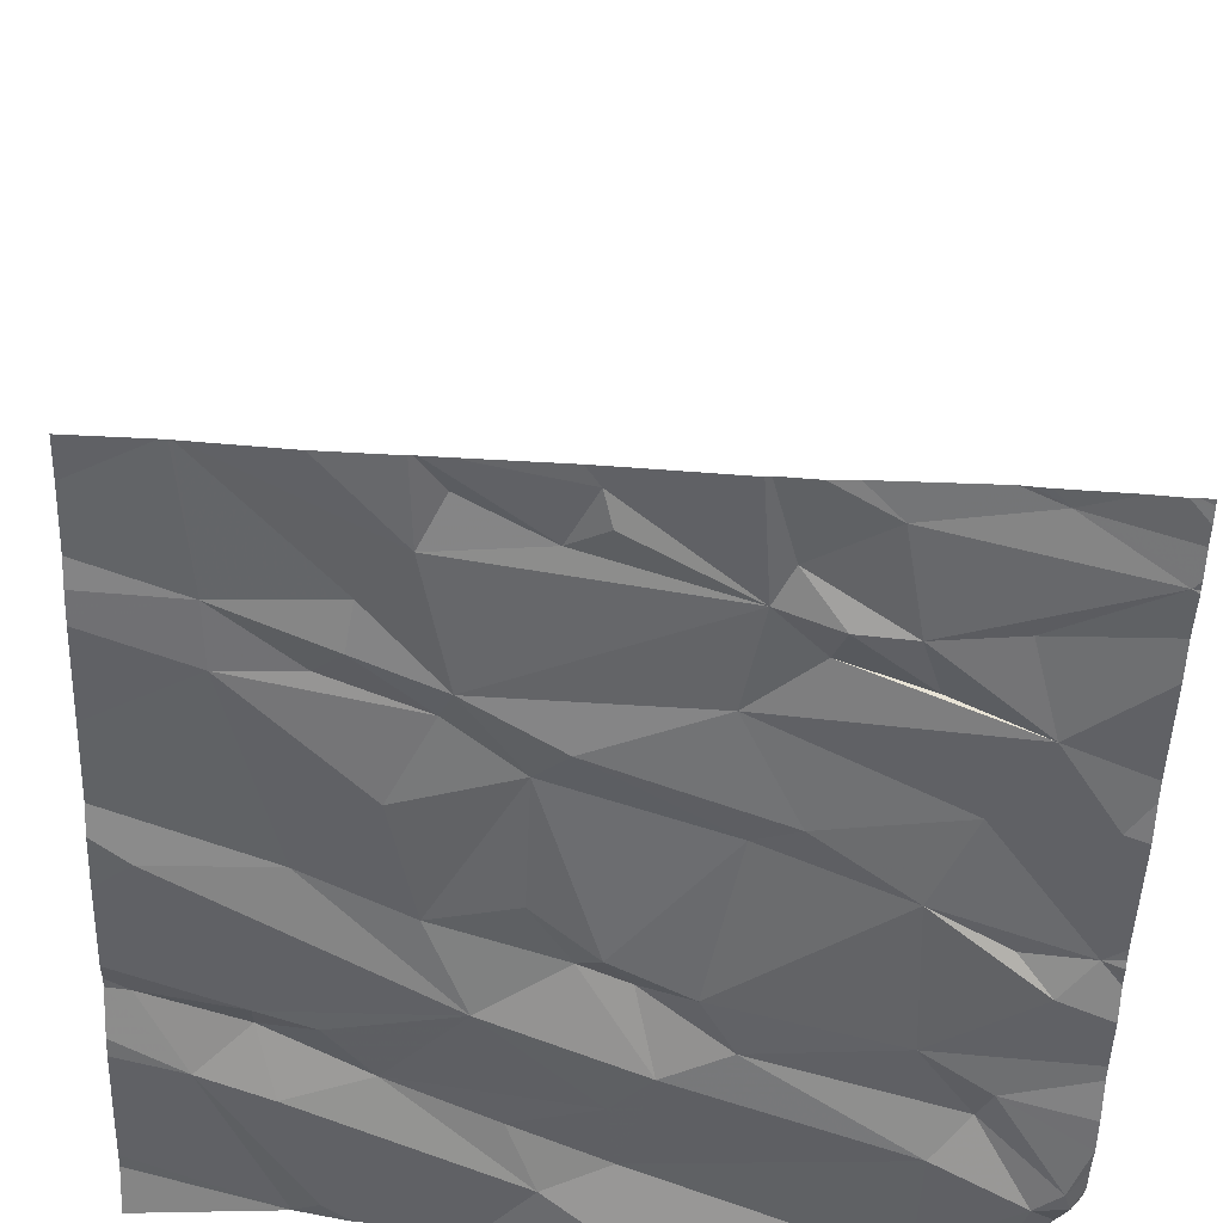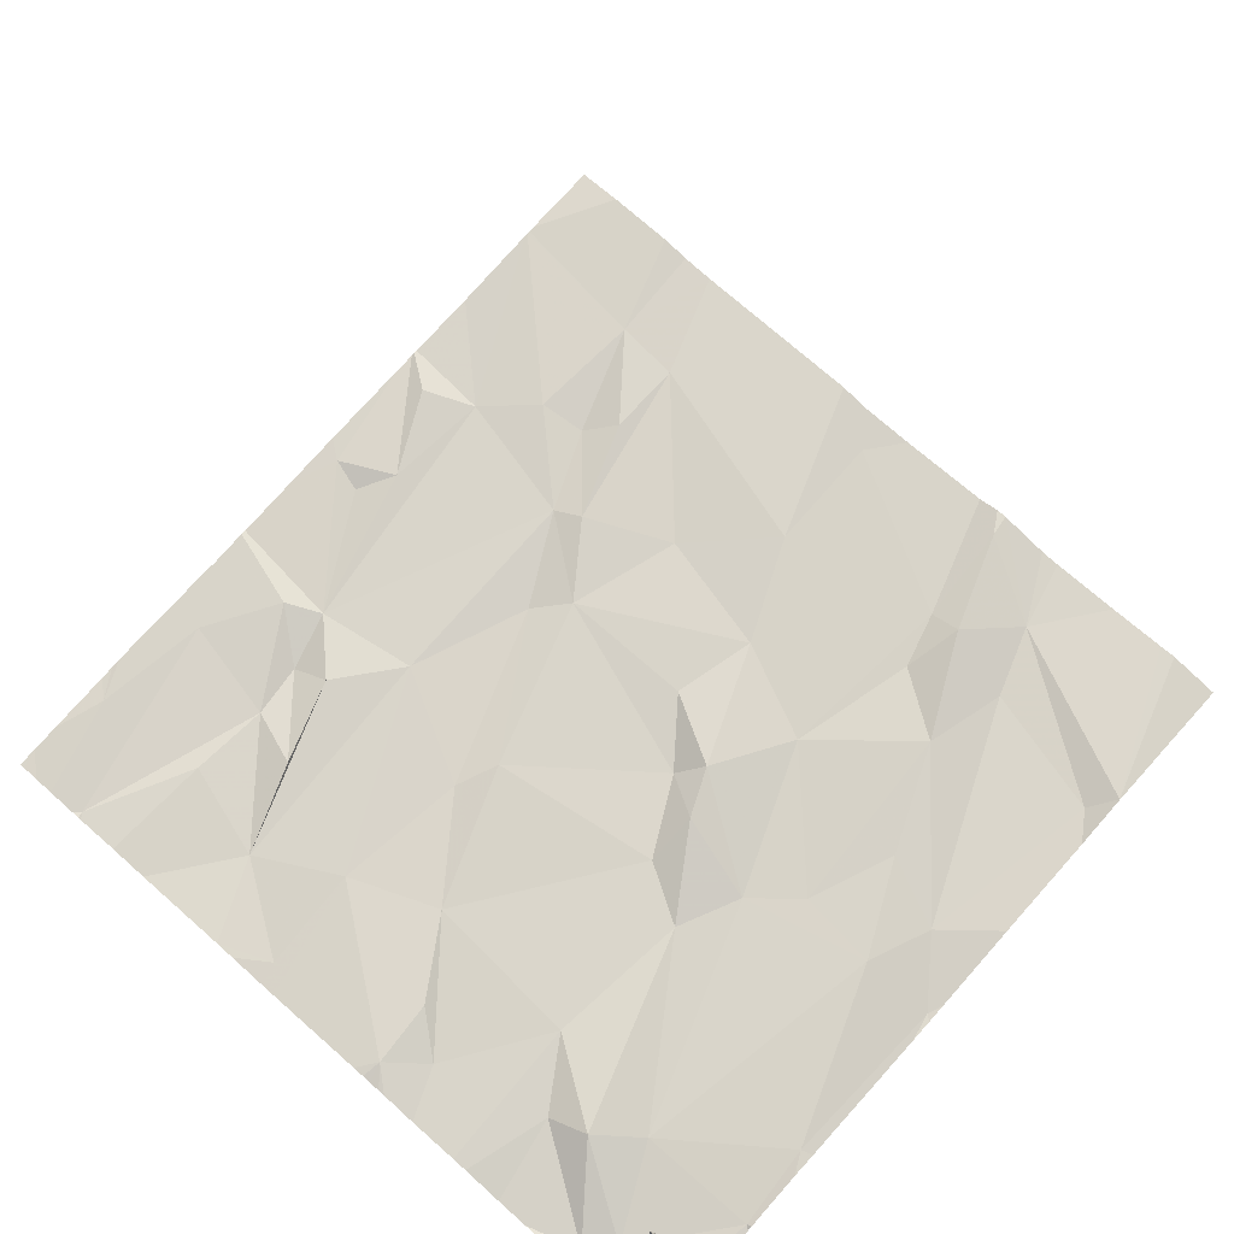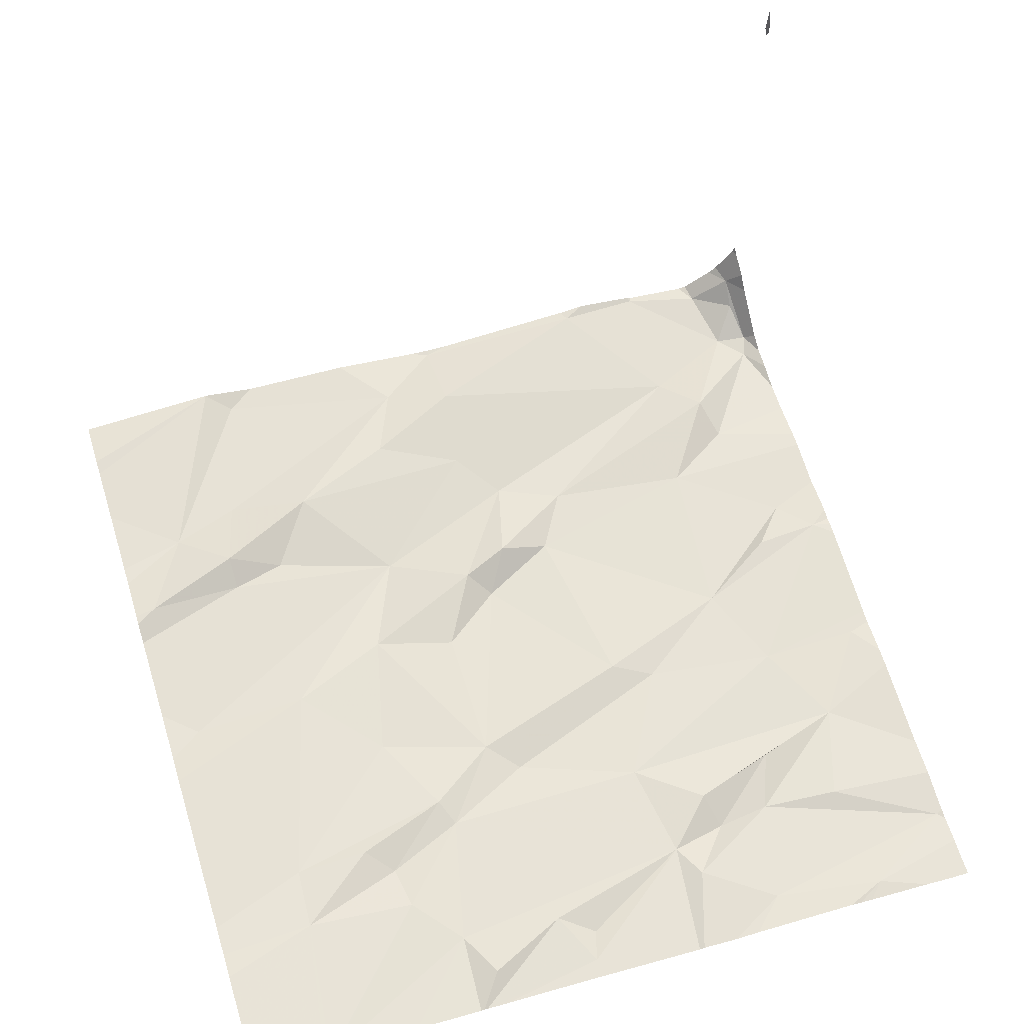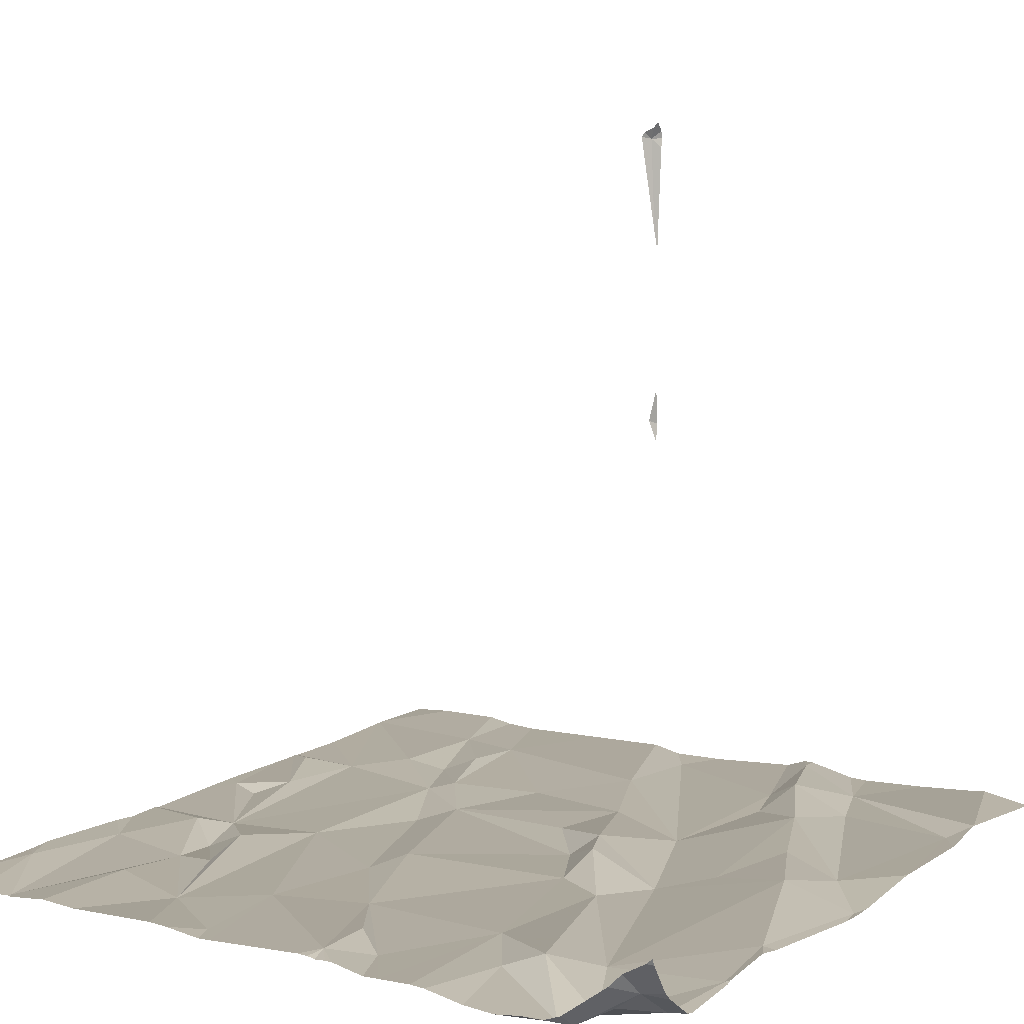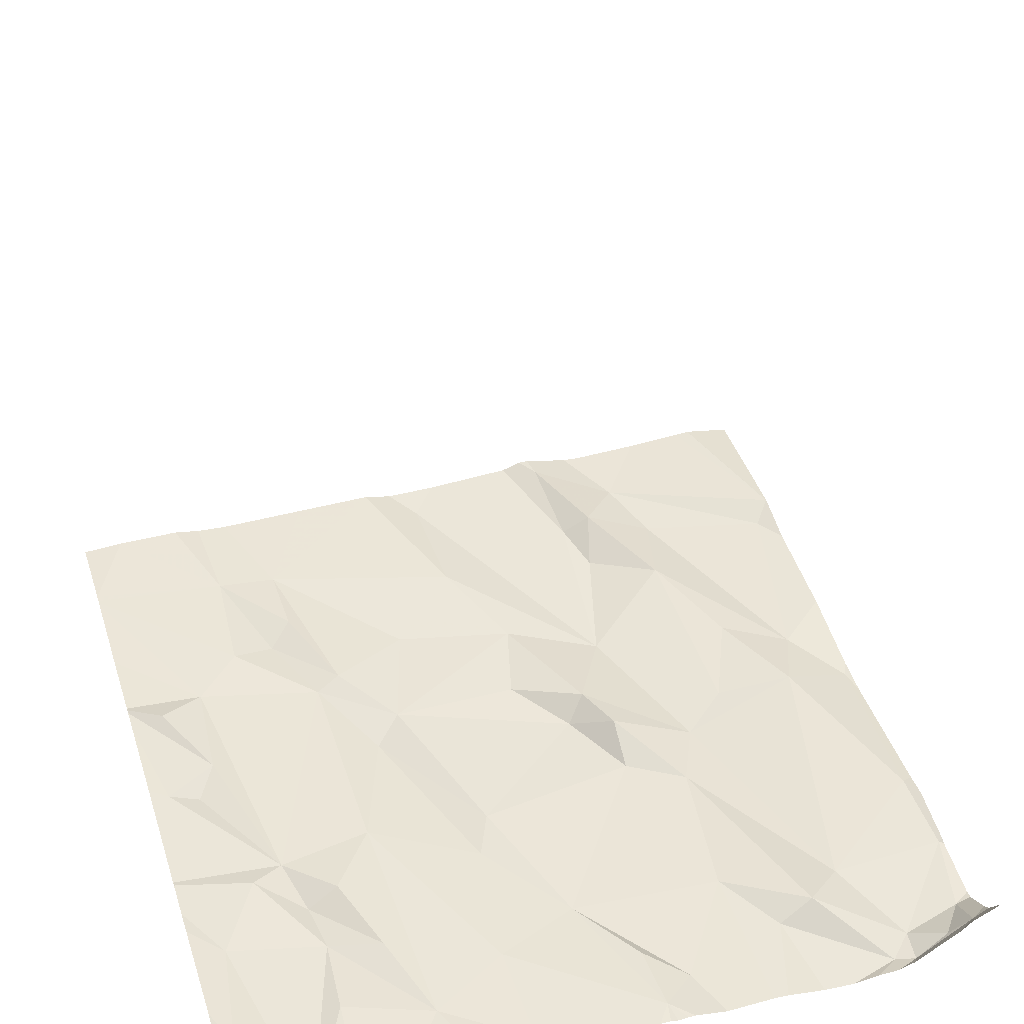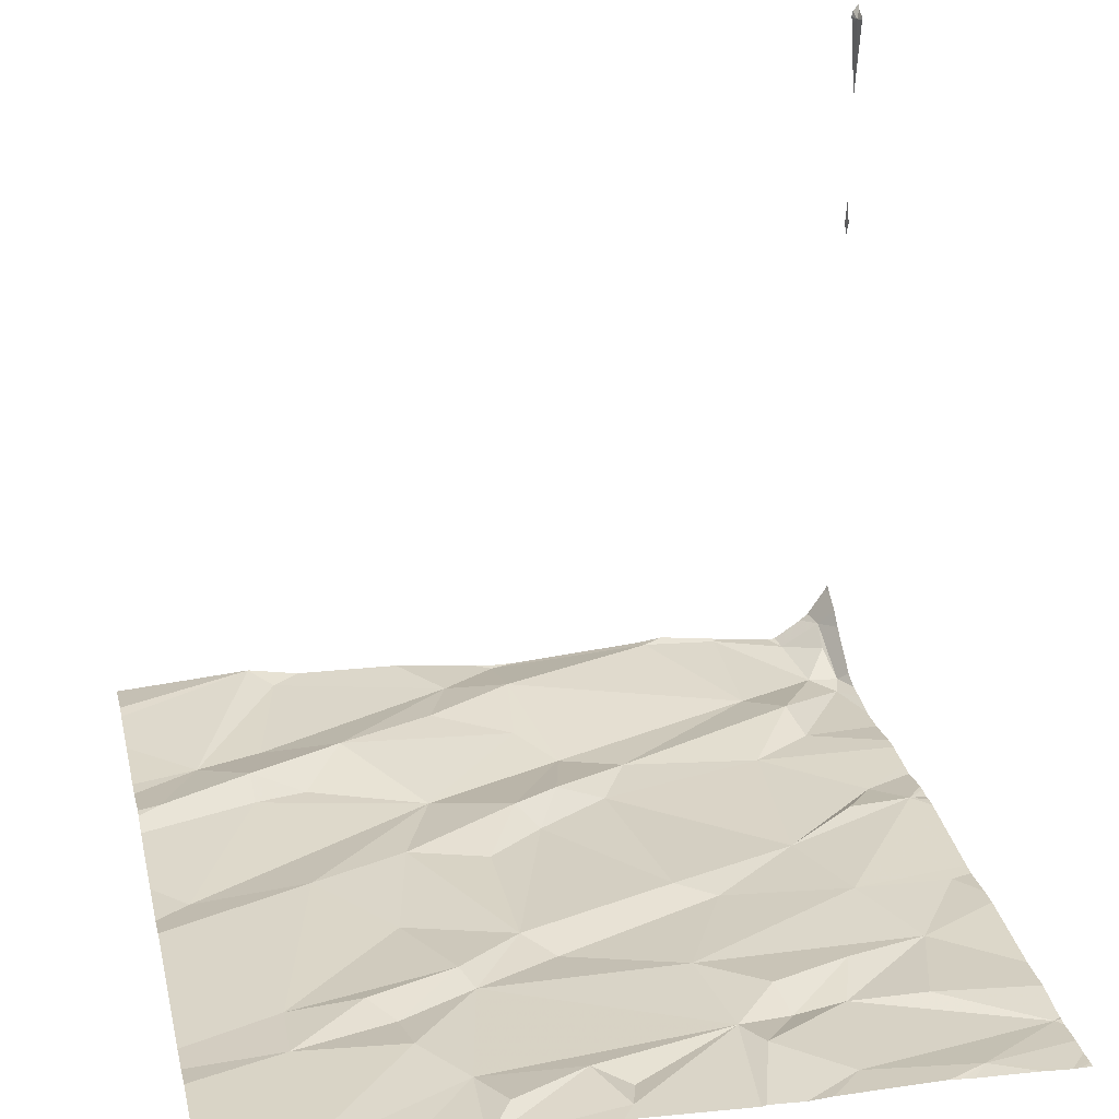
<metadata>
{"format":"obj","ext":"obj","renderer":"f3d","projection":"perspective","resolution":1024,"background":"white","views":[{"elev":-50.8,"azim":-92.0,"up":"+Z"},{"elev":72.0,"azim":41.7,"up":"+Z"},{"elev":64.2,"azim":-106.7,"up":"+Z"},{"elev":7.0,"azim":33.3,"up":"+Z"},{"elev":43.4,"azim":-17.2,"up":"+Z"},{"elev":29.2,"azim":-102.7,"up":"+Z"}]}
</metadata>
<code>
v -108.3 268.3 500.5
v -108.2 270 500.6
v -108.7 270 500.7
v -107 270 500.6
v -106.9 270 500.6
v -108.6 268.1 500.5
v -108.7 268.3 500.6
v -108.1 268.1 500.5
v -107.4 270 500.6
v -108.5 268.3 500.6
v -107.3 270 500.6
v -107 270 500.6
v -107.6 270 500.6
v -107.1 268.1 500.5
v -107.1 268.2 500.5
v -107.1 268.1 500.5
v -107.5 270 500.6
v -107.6 268.2 500.5
v -107.5 270 500.6
v -107.7 268.1 500.6
v -108.8 270 500.6
v -108.1 268.4 500.6
v -107.4 268.3 500.5
v -107.9 268.5 500.6
v -107 268.1 500.6
v -107.8 270 500.6
v -108.1 268.1 500.5
v -106.9 268.1 502.3
v -108.4 268.1 500.5
v -107.7 268.1 500.5
v -107.1 268.1 500.5
v -108.4 270 500.6
v -107 270 500.6
v -108.5 268.1 500.6
v -107.9 270 500.6
v -106.9 268.1 500.6
v -107.8 268.1 500.5
v -106.9 268.2 500.5
v -107.5 268.1 500.5
v -107.6 268.1 500.5
v -107.1 268.1 500.5
v -106.9 268.1 500.7
v -106.9 268.1 500.6
v -108.5 268.5 500.6
v -108 268.7 500.6
v -108.3 268.8 500.6
v -108.6 268.8 500.6
v -108.7 268.6 500.6
v -108.5 268.7 500.6
v -108.4 268.7 500.6
v -108.3 268.5 500.6
v -108.5 270 500.6
v -108.5 268.8 500.6
v -107.5 268.4 500.5
v -107.6 268.9 500.6
v -108 268.8 500.6
v -107.3 268.3 500.6
v -107.7 268.3 500.6
v -107.4 268.9 500.6
v -107.2 268.4 500.5
v -107.4 268.8 500.6
v -106.9 268.6 500.6
v -108.6 268.1 500.5
v -108.2 268.1 500.6
v -106.9 268.4 500.6
v -107.2 268.1 500.5
v -108.7 268.1 500.6
v -107.1 269 500.6
v -108.6 268.1 500.5
v -106.9 269 500.5
v -108.5 270 500.6
v -106.9 268.1 502.3
v -108.2 269.4 500.6
v -108.1 269.2 500.6
v -108.3 269.3 500.6
v -108.7 269.3 500.6
v -108.6 269.1 500.6
v -108.5 269.5 500.6
v -108.7 269.1 500.6
v -108.7 269.1 500.6
v -108.2 269.1 500.6
v -108.6 269.4 500.6
v -107.2 269.2 500.6
v -107 269.2 500.6
v -107.5 269.3 500.6
v -107.3 269 500.6
v -107.6 269 500.6
v -107.7 269 500.6
v -107.3 269.5 500.6
v -107.6 269.1 500.6
v -107.8 269.2 500.6
v -107.7 269.4 500.6
v -106.9 268.1 500.7
v -106.9 269.7 500.6
v -108.6 268.1 500.5
v -108 269.5 500.6
v -108.3 269.8 500.6
v -107.8 269.6 500.6
v -108.3 269.6 500.6
v -106.9 268.1 502.3
v -107.2 270 500.6
v -108.5 269.8 500.6
v -108.4 269.5 500.6
v -106.9 268.1 501.7
v -107.3 269.8 500.6
v -107.5 269.9 500.6
v -106.9 269.6 500.6
v -107.5 269.7 500.6
v -107.4 269.7 500.6
v -107.4 269.6 500.6
v -107.9 269.9 500.6
v -107.2 269.7 500.6
v -108.8 268.1 500.6
v -108.8 268.1 500.6
v -108.8 268.1 500.6
v -108 270 500.6
v -108.8 268.2 500.6
v -108.8 268.8 500.6
v -108.8 268.7 500.6
v -108.8 268.4 500.6
v -108.8 268.7 500.6
v -108.8 268.4 500.6
v -108.8 268.4 500.6
v -108.8 269.4 500.6
v -108.8 269.4 500.6
v -108.8 269.3 500.6
v -108.8 269 500.6
v -108.8 269.1 500.6
v -108.8 268.8 500.6
v -108.8 269.4 500.6
v -108.8 269.8 500.6
v -108.8 269.8 500.6
v -108.8 269.6 500.6
v -108.8 269.8 500.6
v -108.8 269.8 500.6
v -106.9 268.1 502.2
v -106.9 268.6 500.6
v -106.9 268.5 500.6
v -106.9 268.2 500.5
v -106.9 268.4 500.5
v -106.9 268.2 500.6
v -106.9 268.4 500.6
v -106.9 268.2 500.5
v -106.9 268.9 500.5
v -106.9 269.3 500.6
v -106.9 269 500.6
v -106.9 269 500.6
v -106.9 269.6 500.6
v -106.9 269.6 500.6
v -106.9 269.7 500.6
v -106.9 269.5 500.6
v -108 268.1 500.5
v -107.3 268.1 500.5
v -107.7 268.1 500.5
v -107.7 268.1 500.5
v -107.3 268.1 500.5
v -107.4 268.1 500.5
v -108 268.1 500.5
v -107.7 268.1 500.5
v -106.9 268.1 502.2
v -106.9 268.1 502.3
v -106.9 268.1 502.3
v -107 268.1 500.6
v -107 268.1 500.6
v -107.5 268.1 500.5
v -106.9 268.1 500.7
v -106.9 268.1 502.3
v -106.9 268.1 501.7
v -106.9 268.1 502.3
v -106.9 268.1 501.7
v -108.7 268.1 500.6
v -108.8 268.1 500.6
v -108.8 268.1 500.6
v -106.9 268.1 502.1
v -106.9 268.1 501.8
v -106.9 268.1 502.1
v -106.9 268.1 501.7
f 63 7 67
f 142 65 140
f 8 1 64
f 10 6 95
f 114 7 117
f 31 16 66
f 37 22 152
f 152 8 158
f 40 20 159
f 153 23 156
f 14 25 15
f 36 14 41
f 36 25 14
f 25 36 38
f 42 36 164
f 16 14 15
f 154 20 155
f 153 16 23
f 22 45 46
f 44 47 48
f 1 22 46
f 50 49 51
f 22 1 8
f 50 1 46
f 51 1 50
f 48 47 118
f 120 48 121
f 47 49 53
f 152 22 8
f 6 44 48
f 141 36 43
f 49 50 53
f 1 44 10
f 1 51 44
f 44 49 47
f 49 44 51
f 6 10 44
f 29 10 34
f 140 65 139
f 7 6 48
f 24 58 18
f 18 54 24
f 45 24 56
f 23 57 54
f 54 55 24
f 54 18 39
f 59 61 60
f 157 54 165
f 57 60 61
f 61 55 54
f 58 24 20
f 18 58 20
f 45 22 24
f 61 54 57
f 20 24 22
f 23 16 57
f 16 15 57
f 60 57 15
f 55 56 24
f 66 16 153
f 60 65 62
f 65 38 139
f 65 60 15
f 37 20 22
f 38 36 141
f 38 15 25
f 68 60 62
f 70 62 137
f 15 38 65
f 138 65 142
f 73 75 74
f 124 76 125
f 53 50 46
f 53 80 79
f 56 74 81
f 75 81 74
f 45 56 81
f 46 45 81
f 77 53 82
f 53 46 75
f 77 82 76
f 79 77 124
f 79 80 77
f 139 38 143
f 118 53 129
f 77 80 53
f 53 79 127
f 30 20 37
f 82 53 75
f 75 78 82
f 81 75 46
f 59 87 61
f 55 88 56
f 83 89 86
f 59 86 85
f 74 88 91
f 55 87 88
f 85 90 59
f 68 59 60
f 90 88 87
f 55 61 87
f 86 68 83
f 84 83 68
f 90 91 88
f 92 91 90
f 92 74 91
f 74 56 88
f 90 87 59
f 90 85 92
f 68 86 59
f 145 70 146
f 40 18 20
f 68 70 84
f 68 62 70
f 97 96 98
f 102 99 97
f 102 97 32
f 99 73 97
f 103 78 75
f 96 97 73
f 97 98 116
f 99 103 73
f 103 75 73
f 125 82 130
f 131 78 132
f 78 103 102
f 138 62 65
f 39 18 40
f 99 102 103
f 3 102 71
f 73 74 96
f 132 102 135
f 107 94 105
f 105 94 33
f 109 108 110
f 85 110 108
f 89 85 86
f 89 110 85
f 112 89 84
f 89 83 84
f 105 109 112
f 109 110 89
f 112 107 105
f 89 112 109
f 105 106 109
f 108 109 106
f 85 98 92
f 92 96 74
f 98 85 111
f 98 96 92
f 116 111 35
f 108 106 19
f 111 108 13
f 85 108 111
f 12 150 4
f 107 112 84
f 148 107 151
f 41 14 31
f 107 84 145
f 17 105 9
f 137 62 138
f 67 114 171
f 114 115 113
f 31 14 16
f 136 28 72
f 117 7 122
f 4 150 5
f 118 47 53
f 119 48 118
f 120 7 48
f 21 134 3
f 28 136 174
f 121 48 119
f 122 7 123
f 34 10 95
f 9 105 11
f 123 7 120
f 124 77 76
f 43 36 42
f 125 76 82
f 126 79 124
f 27 8 64
f 127 79 128
f 29 1 10
f 72 28 100
f 128 79 126
f 129 53 127
f 17 106 105
f 130 82 133
f 131 82 78
f 11 105 101
f 132 78 102
f 64 1 29
f 133 82 131
f 100 28 167
f 135 102 134
f 67 7 114
f 12 94 150
f 143 38 141
f 144 70 137
f 63 6 7
f 145 84 70
f 69 6 63
f 26 111 13
f 146 70 147
f 147 70 144
f 95 6 69
f 148 94 107
f 149 94 148
f 113 115 173
f 13 108 19
f 150 94 149
f 93 42 166
f 151 107 145
f 155 20 30
f 156 23 157
f 19 106 17
f 157 23 54
f 35 111 26
f 158 8 27
f 159 20 154
f 160 28 176
f 161 28 160
f 101 105 33
f 33 94 12
f 162 28 161
f 163 36 41
f 164 36 163
f 71 102 52
f 165 54 39
f 3 134 102
f 166 42 164
f 167 28 162
f 168 104 170
f 169 100 167
f 2 97 116
f 116 98 111
f 171 114 172
f 172 114 113
f 52 102 32
f 175 104 177
f 176 28 174
f 32 97 2
f 177 104 168

</code>
